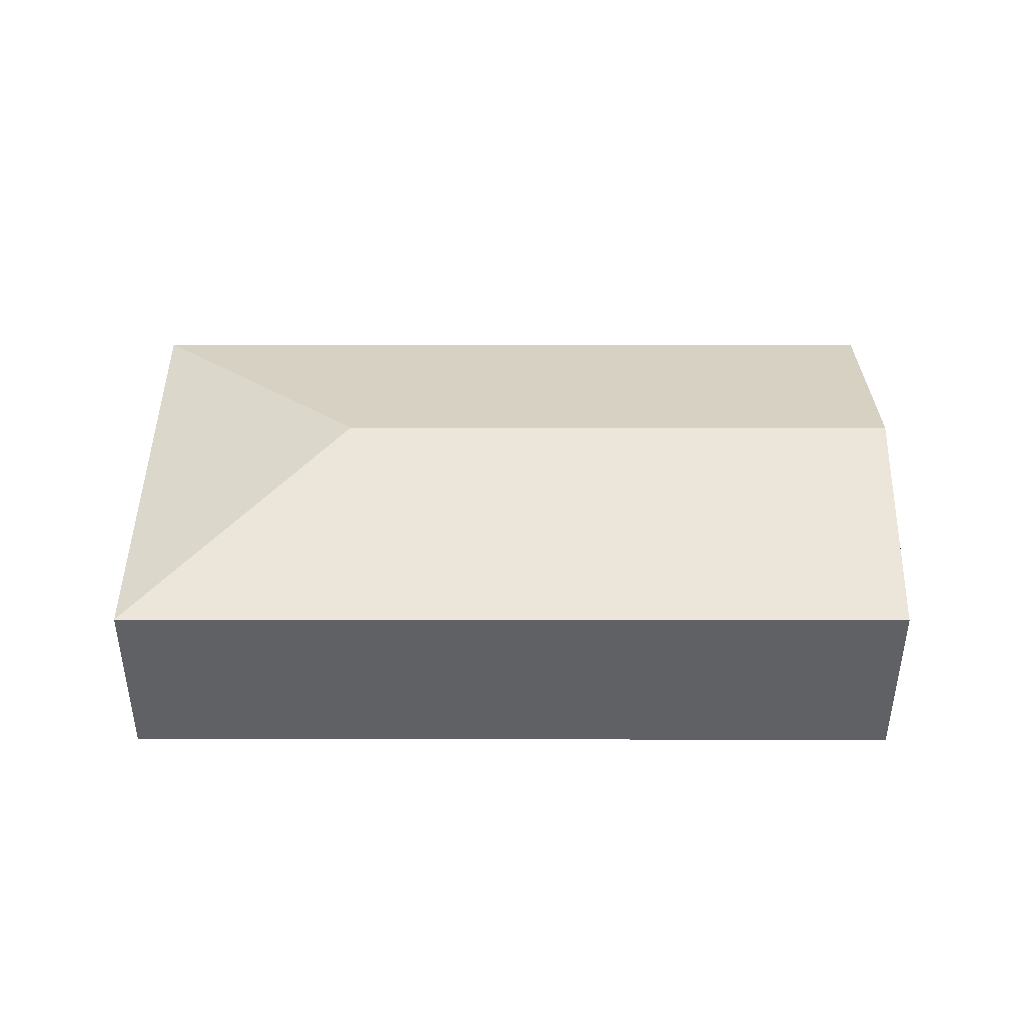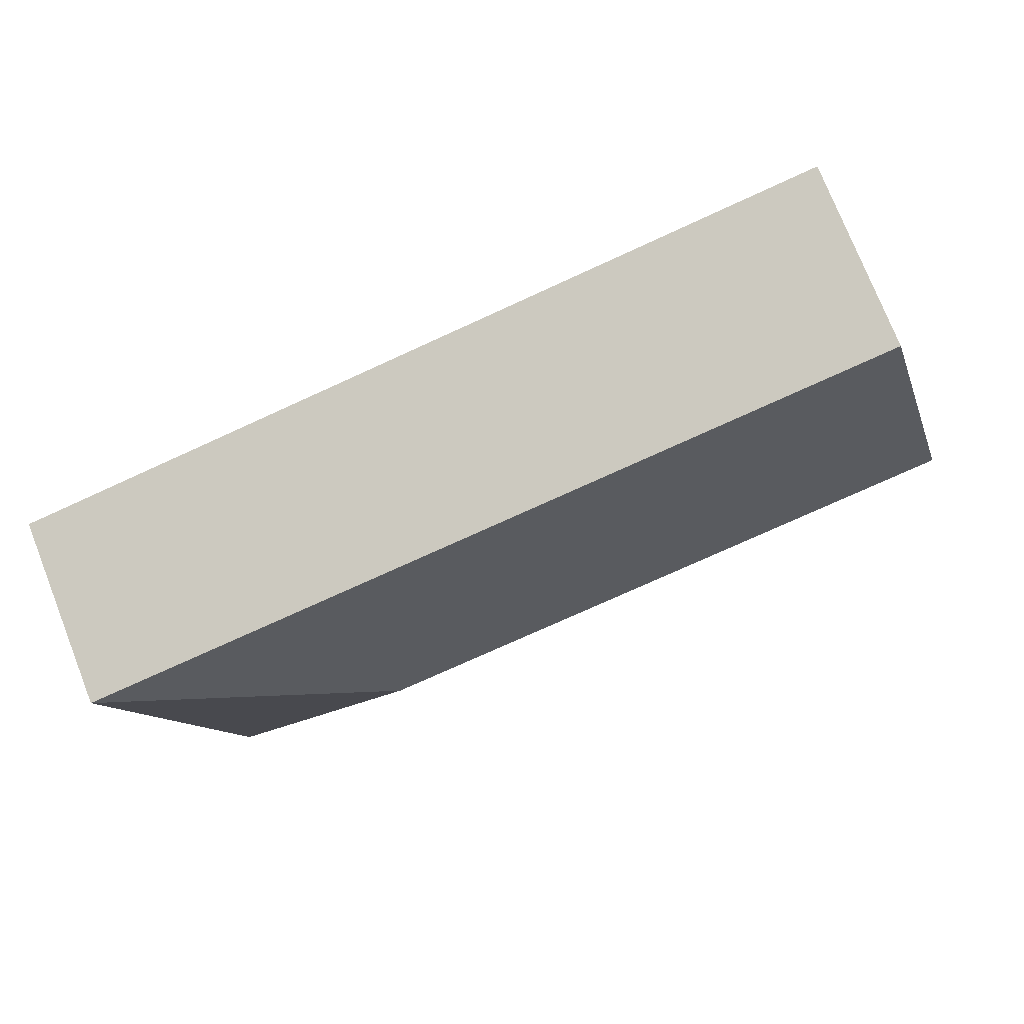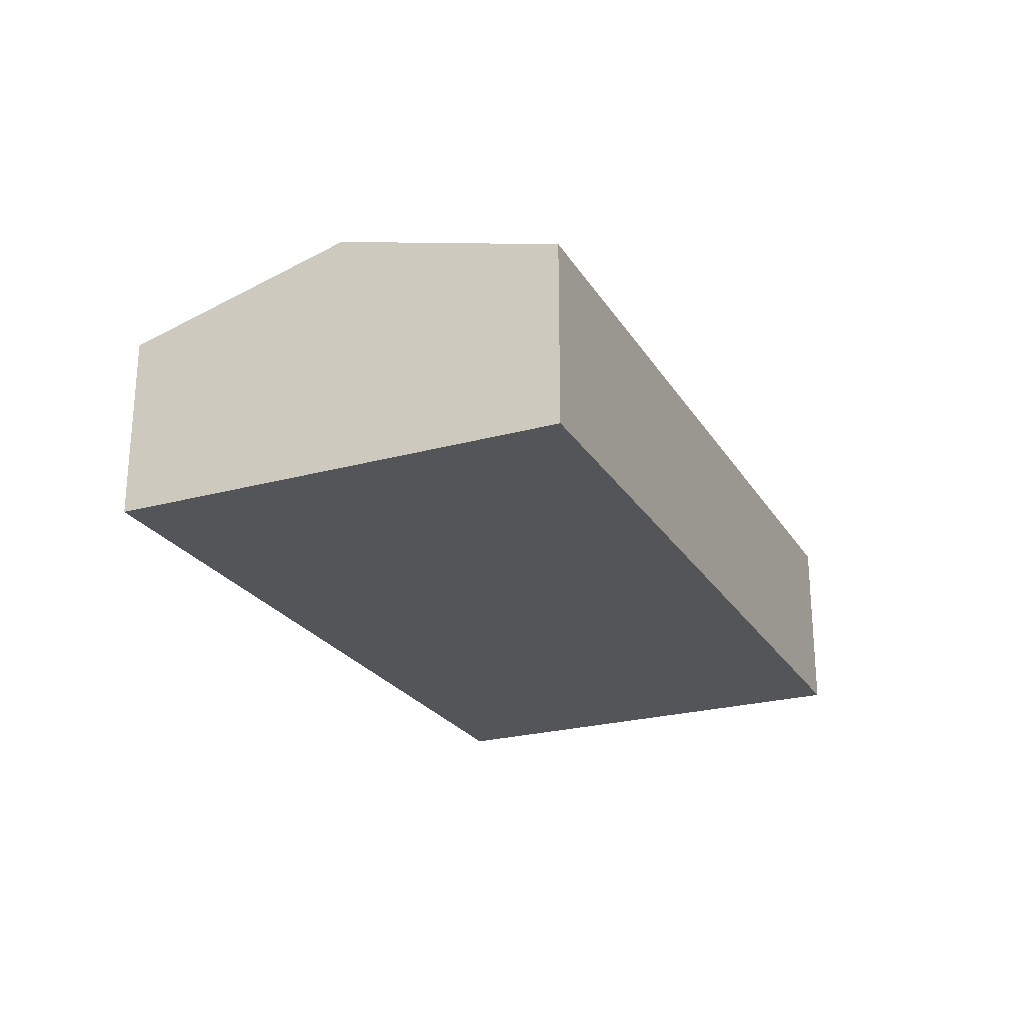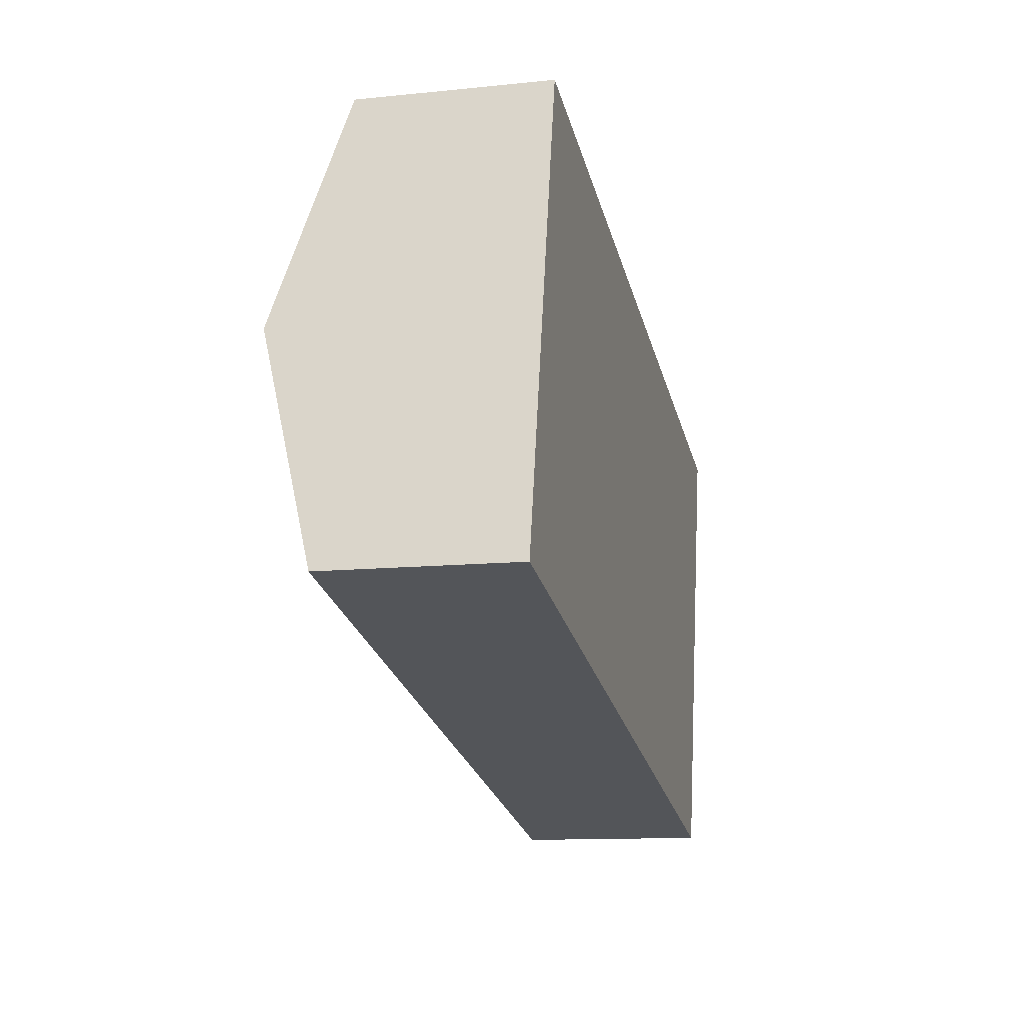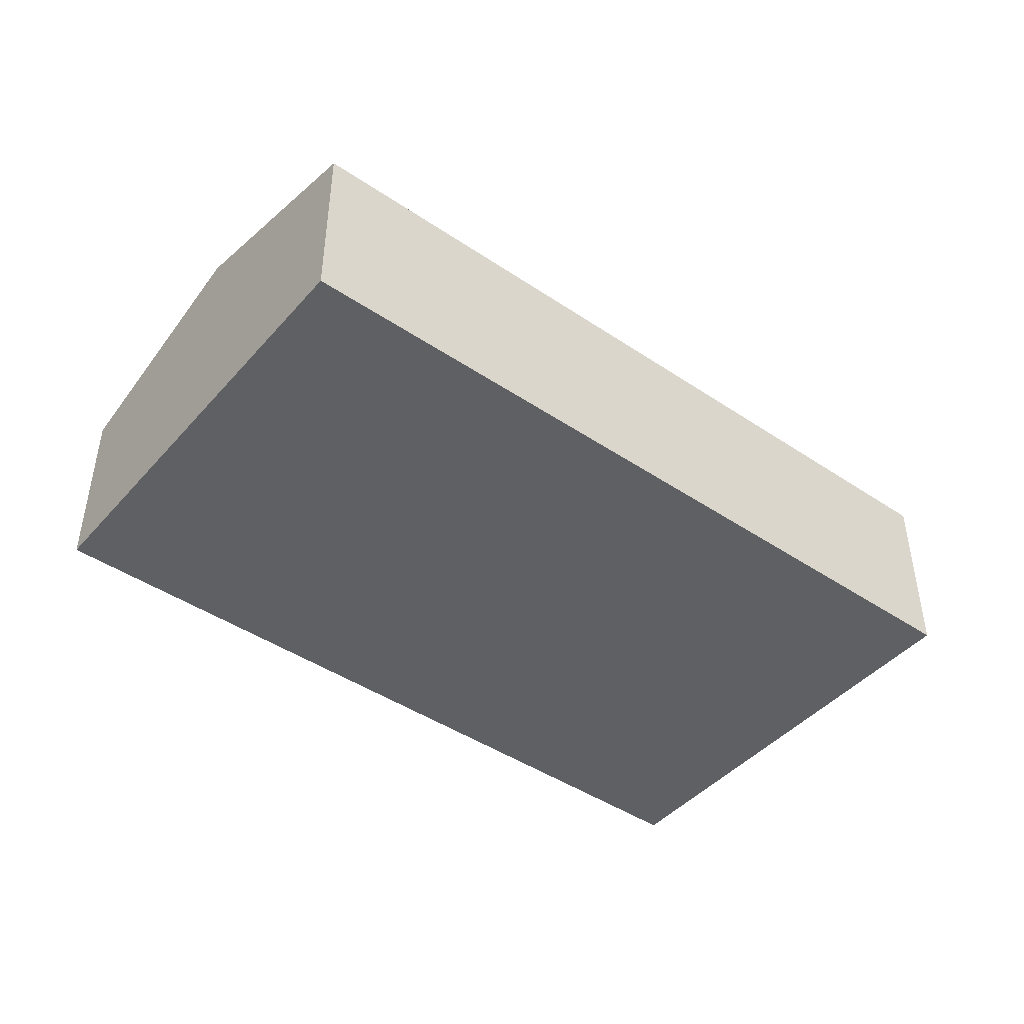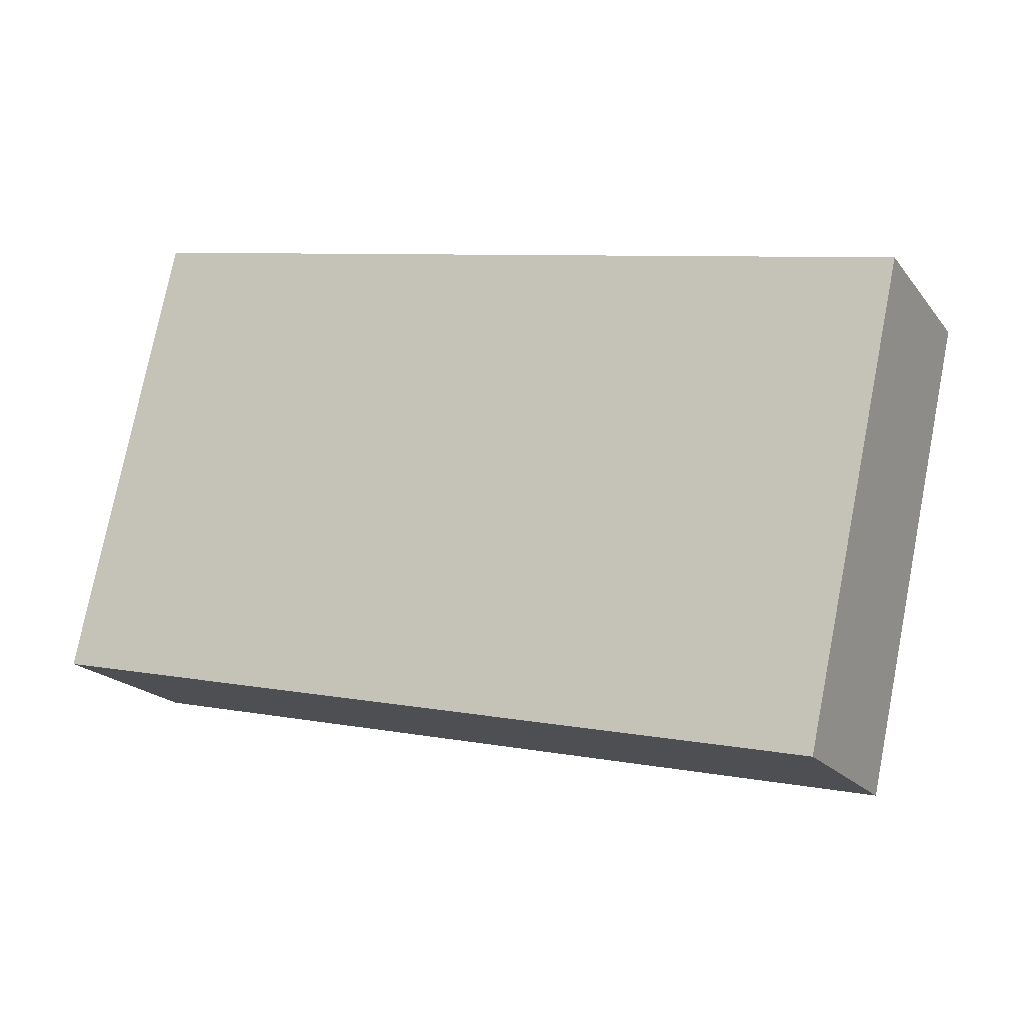
<metadata>
{"format":"obj","ext":"obj","renderer":"f3d","projection":"perspective","resolution":1024,"background":"white","views":[{"elev":42.3,"azim":-167.5,"up":"+Y"},{"elev":75.3,"azim":158.5,"up":"+Z"},{"elev":-24.3,"azim":-53.2,"up":"+Y"},{"elev":-11.9,"azim":-76.2,"up":"+Z"},{"elev":-44.4,"azim":-25.7,"up":"+Y"},{"elev":-19.1,"azim":26.0,"up":"+Z"}]}
</metadata>
<code>
v  17.54 7.046 2.842
v  2.825 5.26 12.8
v  25.36 5.26 7.831
v  1.413 7.046 6.401
v  22.53 5.26 -4.972
v  0 5.26 3.221e-16
v  0 0 0
v  1.413 -3.919e-16 6.401
v  2.825 -7.84e-16 12.8
v  25.36 -4.795e-16 7.831
v  22.53 3.044e-16 -4.972
g defaultobject
f 1 2 3
f 2 1 4
f 1 3 5
f 4 5 6
f 5 4 1
f 7 4 6
f 4 7 8
f 4 8 2
f 2 8 9
f 9 3 2
f 3 9 10
f 10 5 3
f 5 10 11
f 11 6 5
f 6 11 7
f 8 10 9
f 10 8 7
f 10 7 11

</code>
